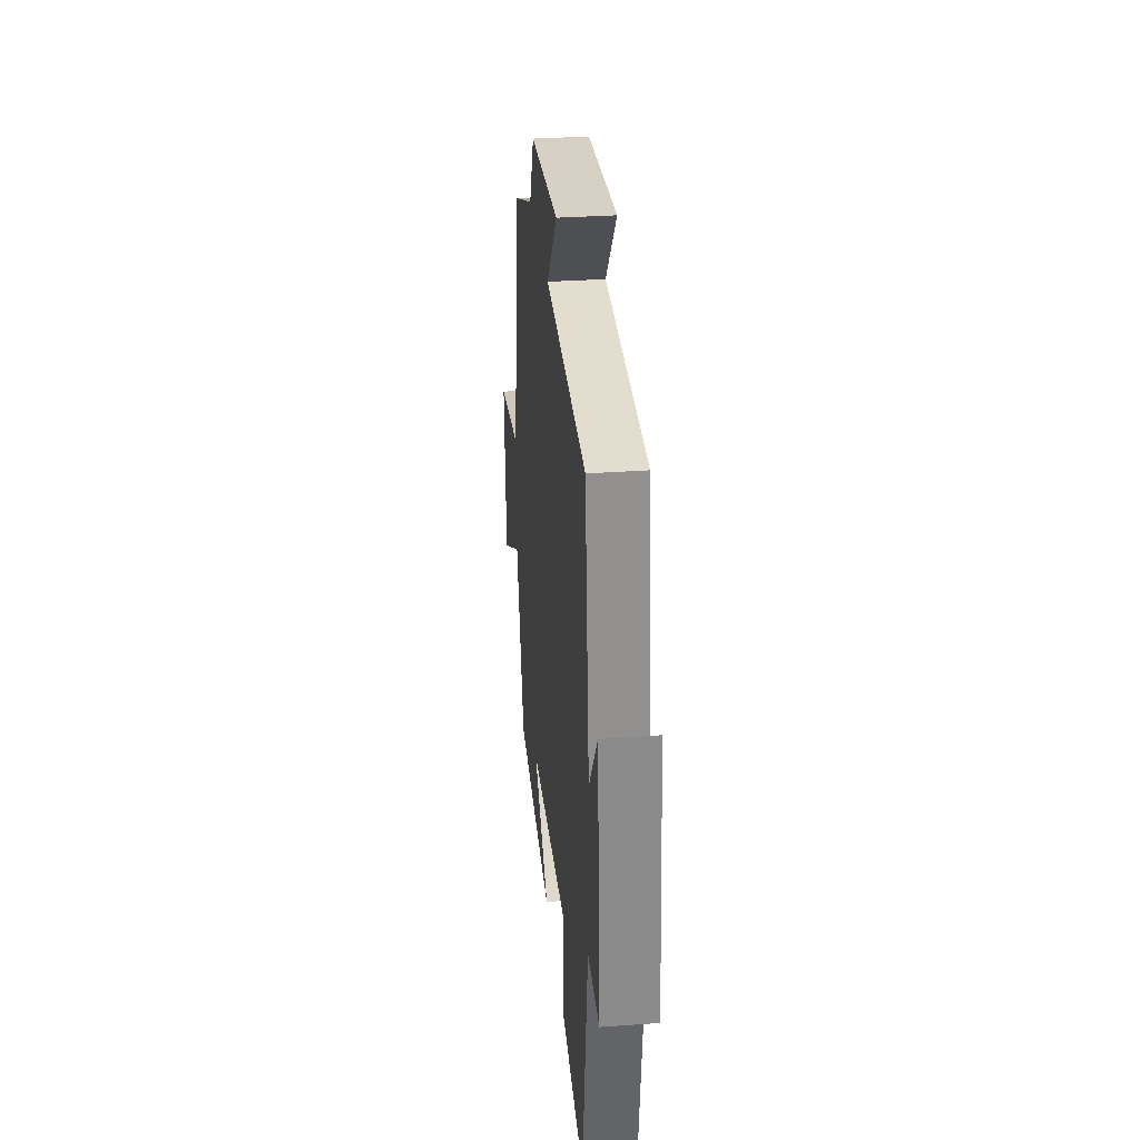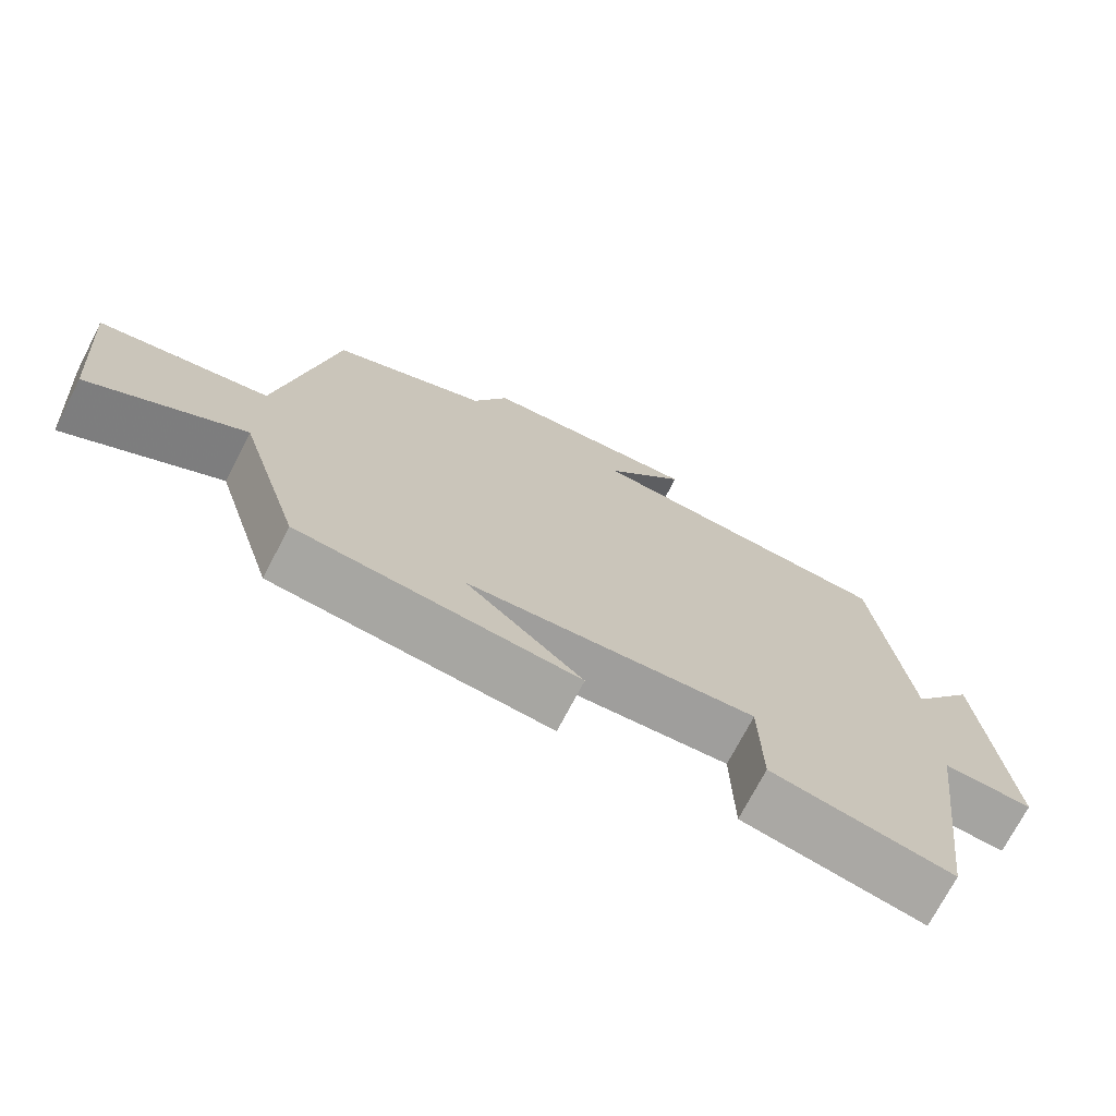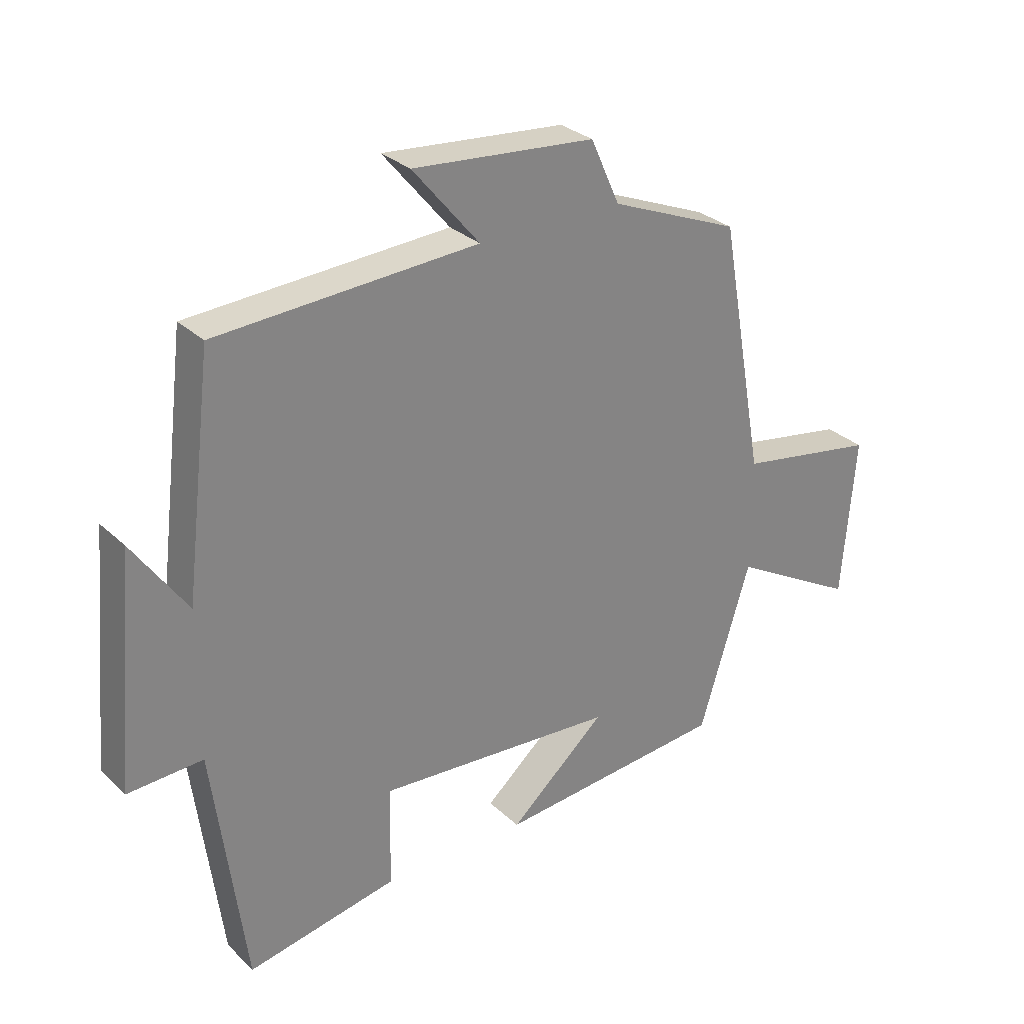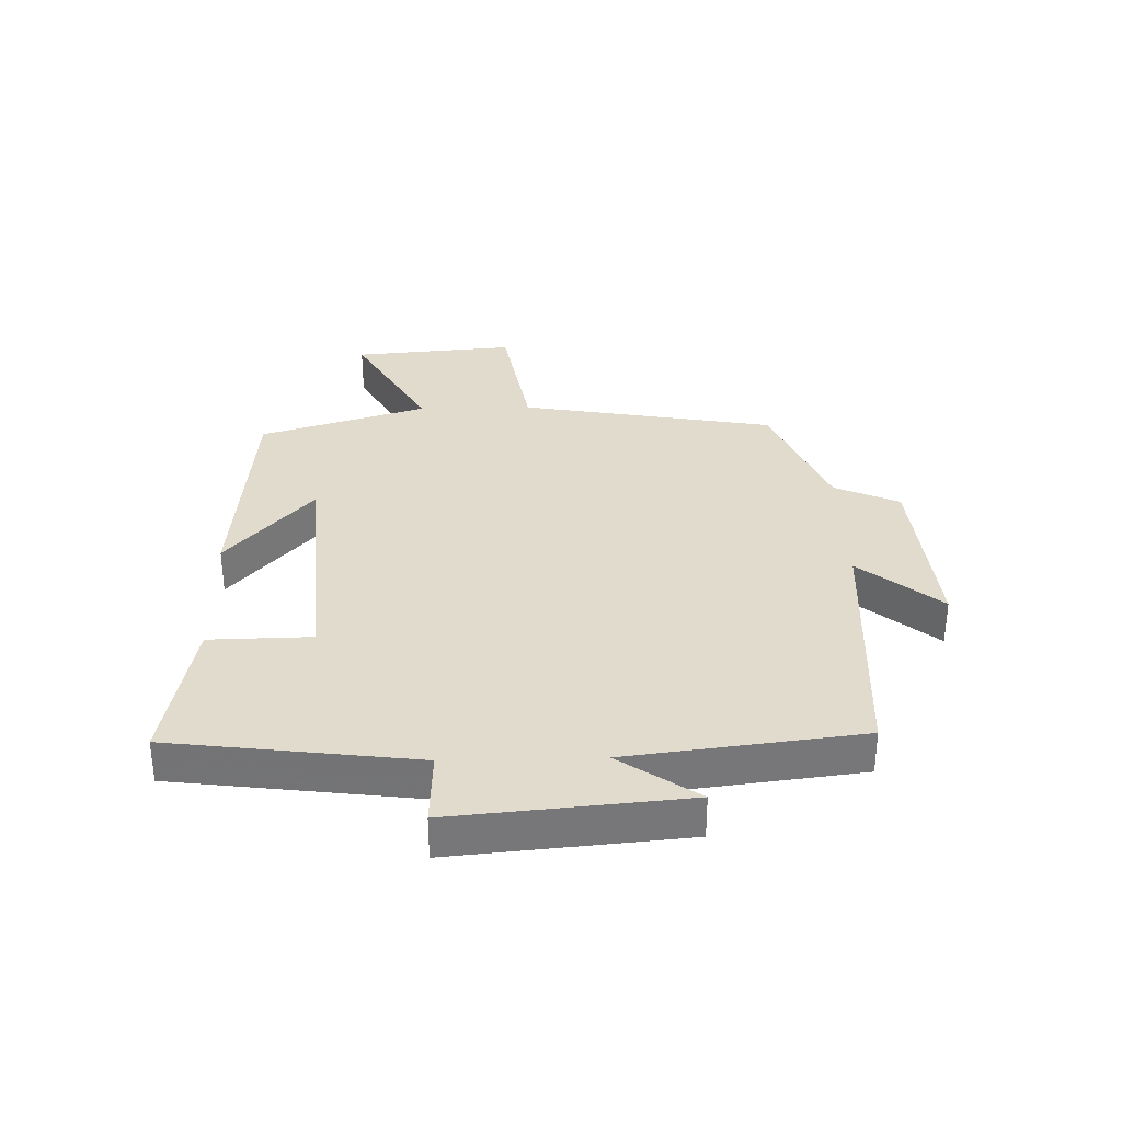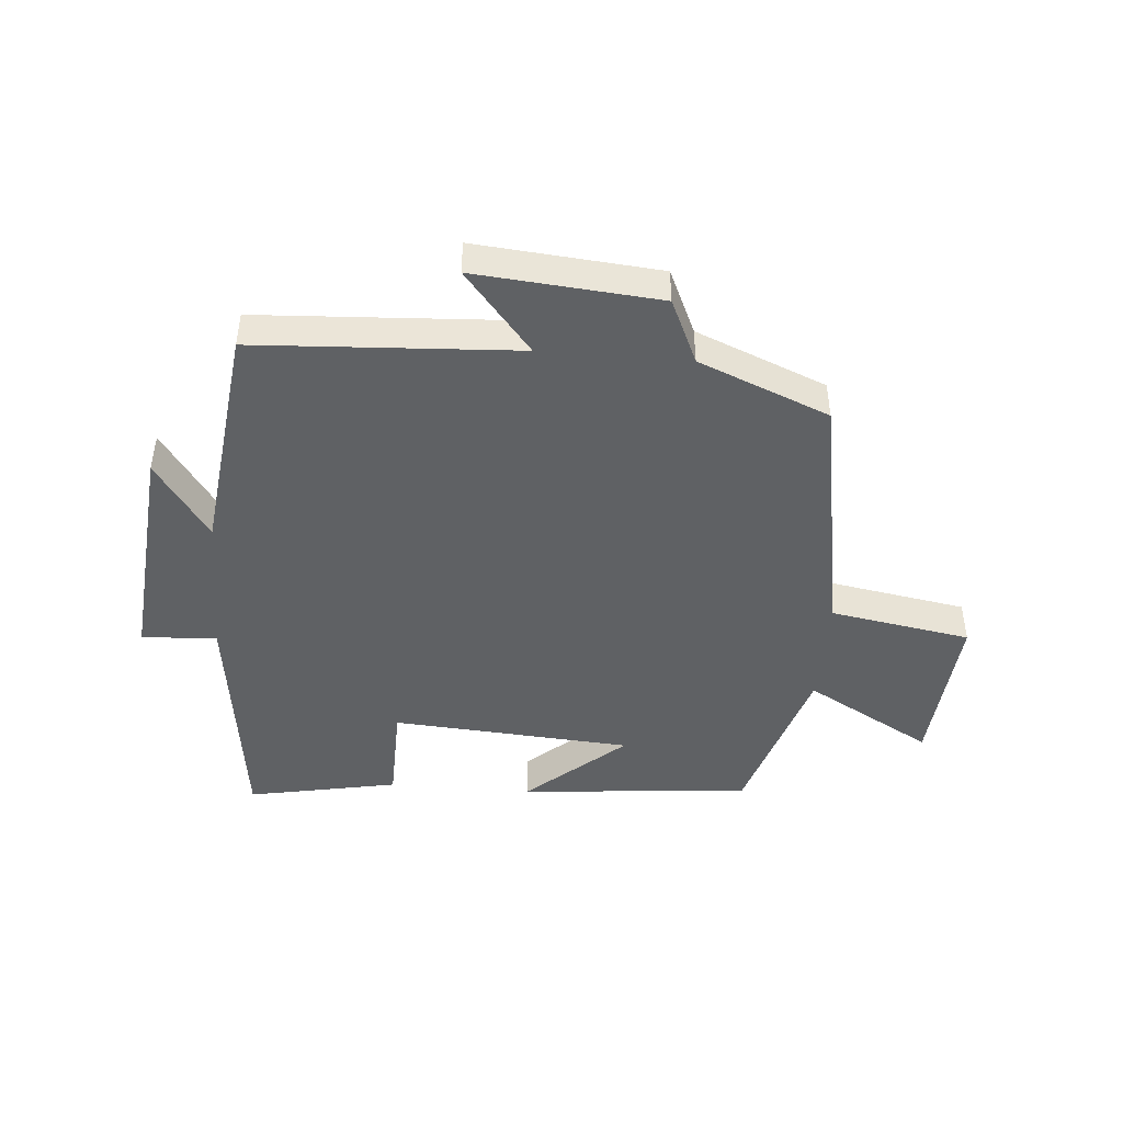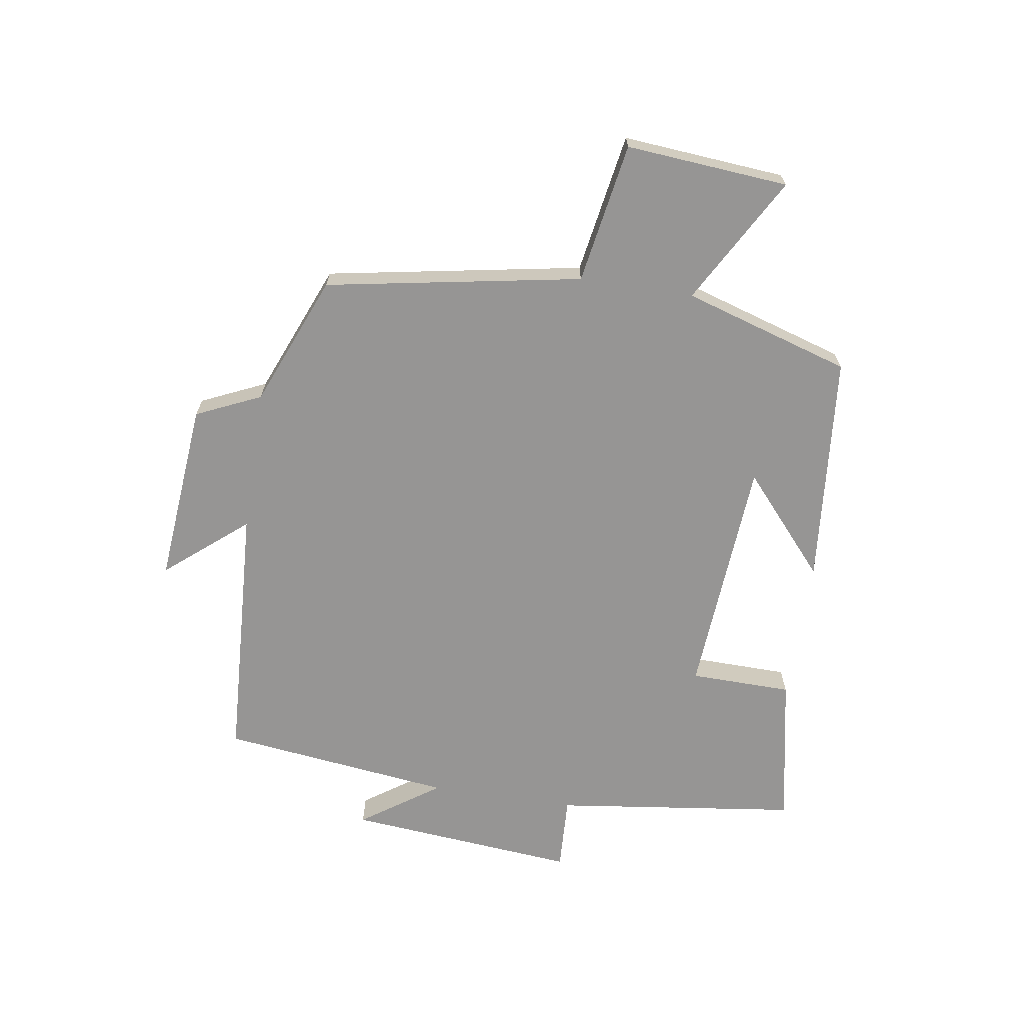
<metadata>
{"format":"obj","ext":"obj","renderer":"f3d","projection":"perspective","resolution":1024,"background":"white","views":[{"elev":31.6,"azim":-95.8,"up":"+Z"},{"elev":-72.5,"azim":152.6,"up":"+Z"},{"elev":29.4,"azim":-36.5,"up":"+Z"},{"elev":33.2,"azim":-91.5,"up":"+Y"},{"elev":-45.4,"azim":-4.7,"up":"+Y"},{"elev":-67.6,"azim":81.2,"up":"+Y"}]}
</metadata>
<code>
v -0.448 0.07 -0.548
v -0.5 0.07 -0.148
v -0.623 0.07 -0.154
v -0.589 0.07 0.224
v -0.5 0.07 0.096
v -0.454 0.07 0.476
v -0.026 0.07 0.5
v -0.136 0.07 0.632
v 0.164 0.07 0.606
v 0.212 0.07 0.5
v 0.425 0.07 0.413
v 0.5 0.07 -0.005
v 0.73 0.07 -0.044
v 0.708 0.07 -0.31
v 0.5 0.07 -0.193
v 0.416 0.07 -0.466
v 0.037 0.07 -0.5
v 0.196 0.07 -0.361
v -0.198 0.07 -0.333
v -0.201 0.07 -0.5
v -0.448 0 -0.548
v -0.5 0 -0.148
v -0.623 0 -0.154
v -0.589 0 0.224
v -0.5 0 0.096
v -0.454 0 0.476
v -0.026 0 0.5
v -0.136 0 0.632
v 0.164 0 0.606
v 0.212 0 0.5
v 0.425 0 0.413
v 0.5 0 -0.005
v 0.73 0 -0.044
v 0.708 0 -0.31
v 0.5 0 -0.193
v 0.416 0 -0.466
v 0.037 0 -0.5
v 0.196 0 -0.361
v -0.198 0 -0.333
v -0.201 0 -0.5
f 19 20 1 2
f 18 19 2
f 15 16 17 18
f 15 18 2
f 12 13 14 15
f 10 11 12 15
f 10 15 2
f 7 8 9 10
f 5 6 7 10
f 5 10 2 3
f 3 4 5
f 22 21 40 39
f 22 39 38
f 38 37 36 35
f 22 38 35
f 35 34 33 32
f 35 32 31 30
f 22 35 30
f 30 29 28 27
f 30 27 26 25
f 23 22 30 25
f 25 24 23
f 1 21 22 2
f 2 22 23 3
f 3 23 24 4
f 4 24 25 5
f 5 25 26 6
f 6 26 27 7
f 7 27 28 8
f 8 28 29 9
f 9 29 30 10
f 10 30 31 11
f 11 31 32 12
f 12 32 33 13
f 13 33 34 14
f 14 34 35 15
f 15 35 36 16
f 16 36 37 17
f 17 37 38 18
f 18 38 39 19
f 19 39 40 20
f 20 40 21 1

</code>
